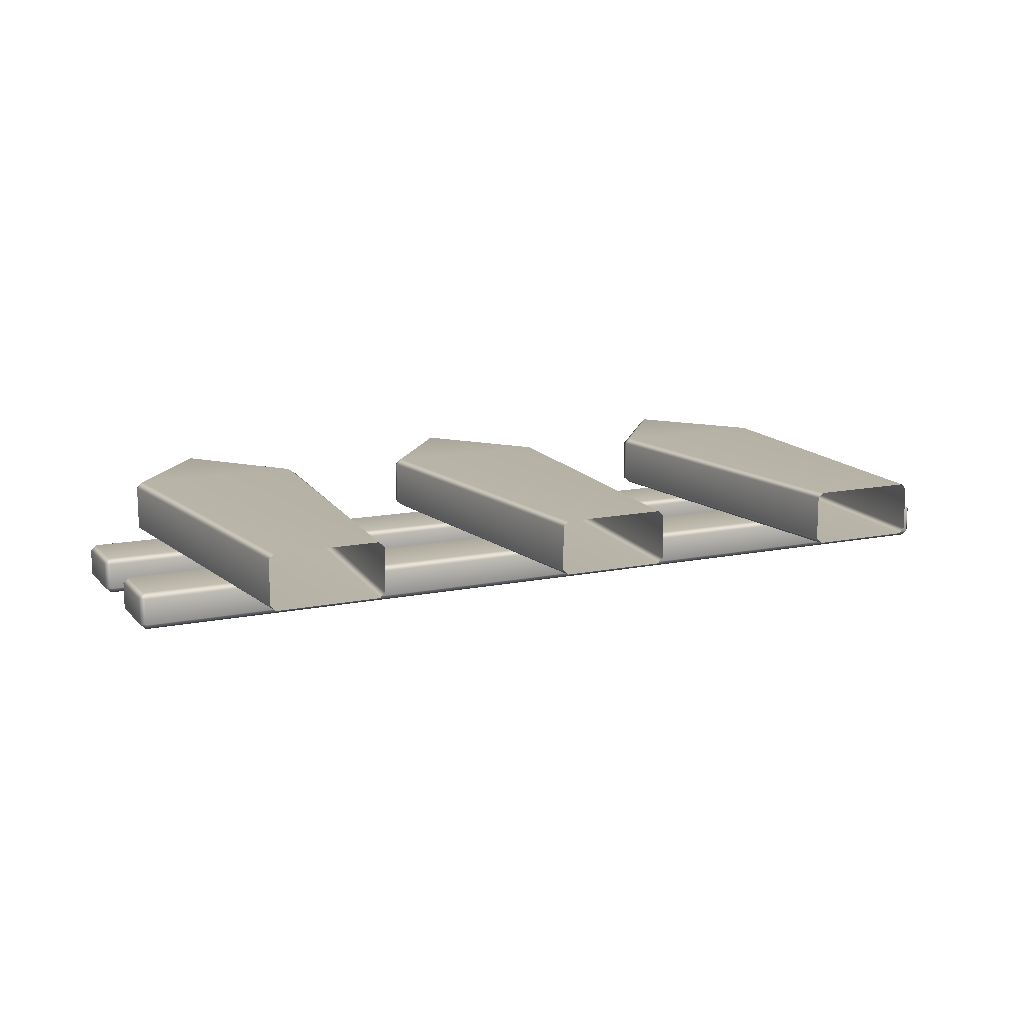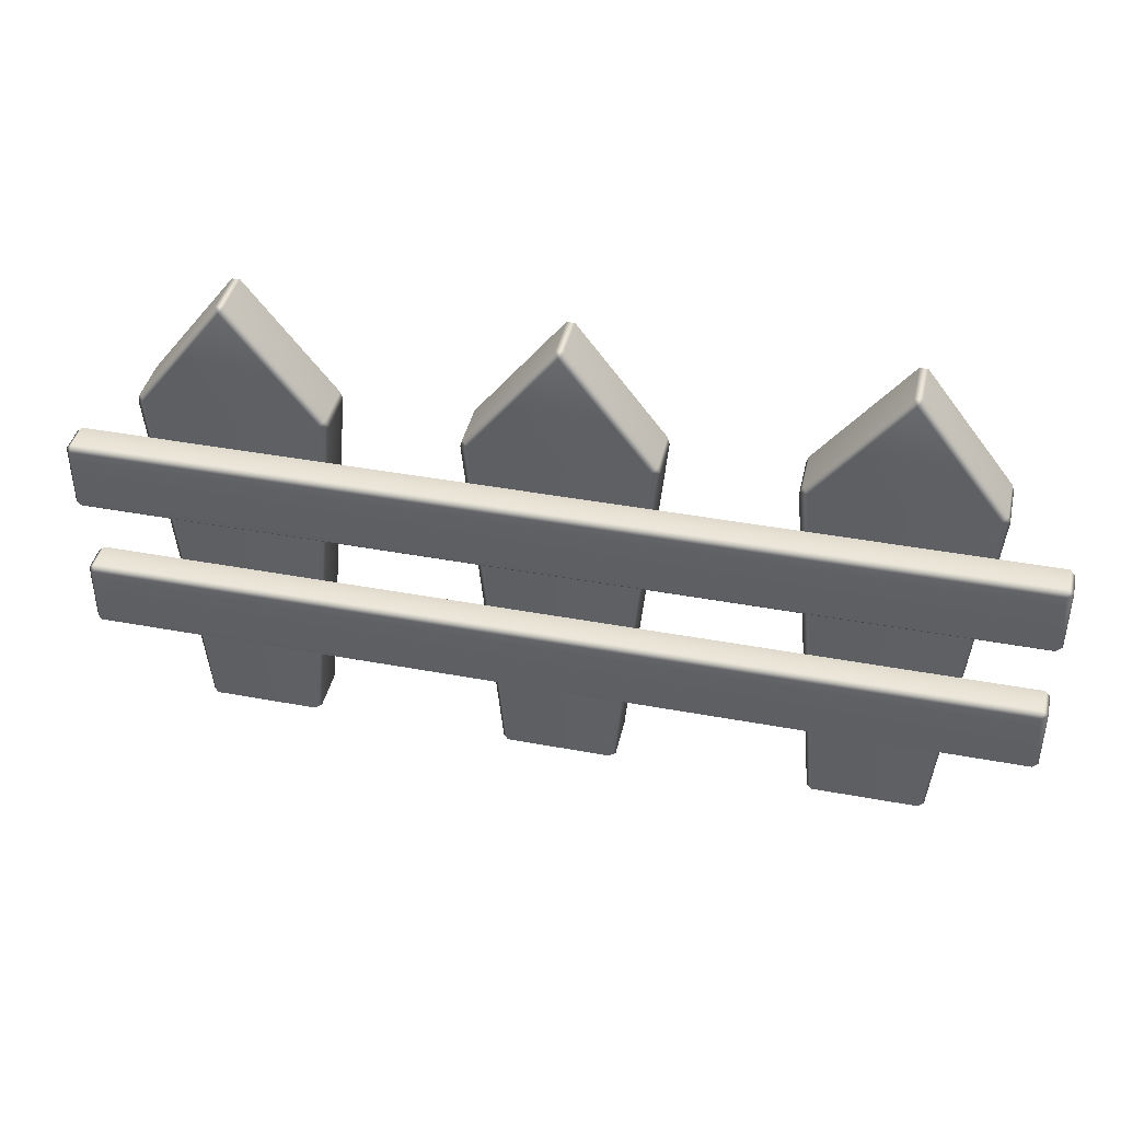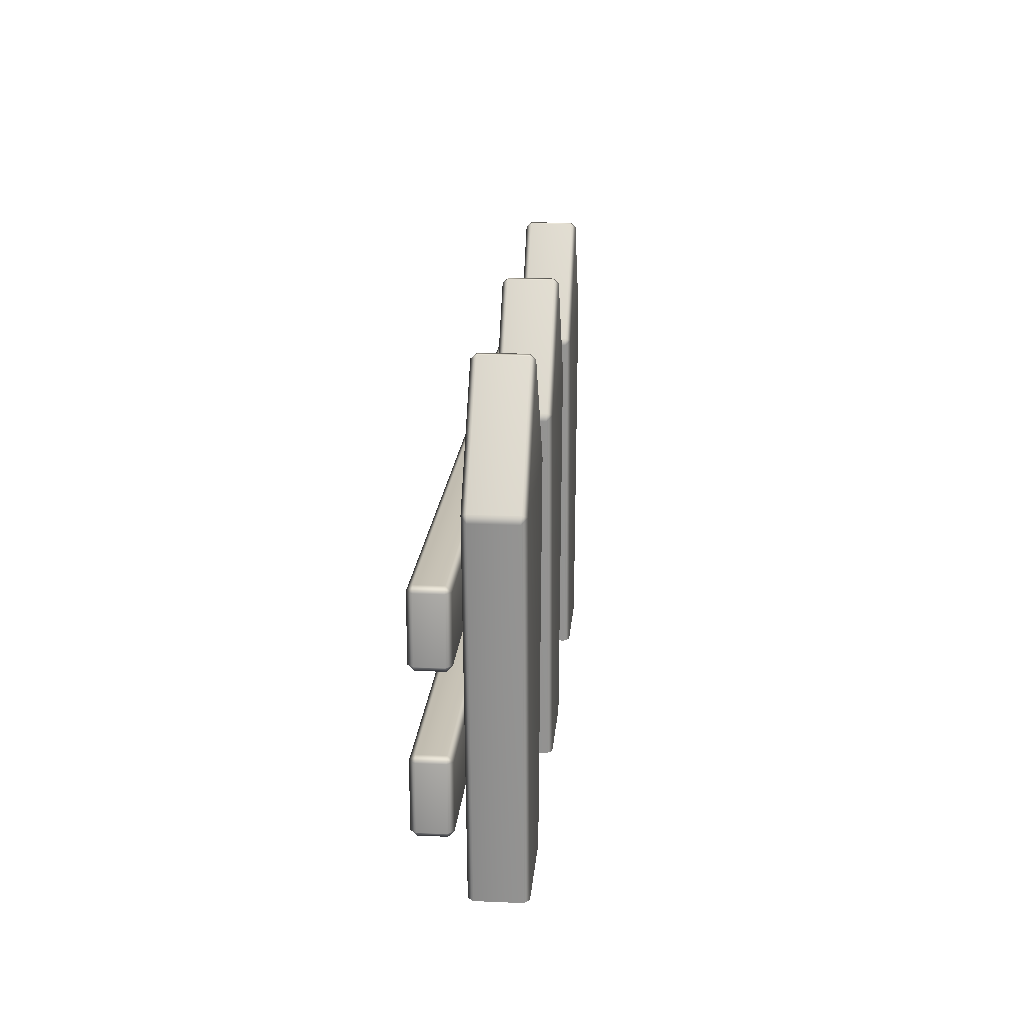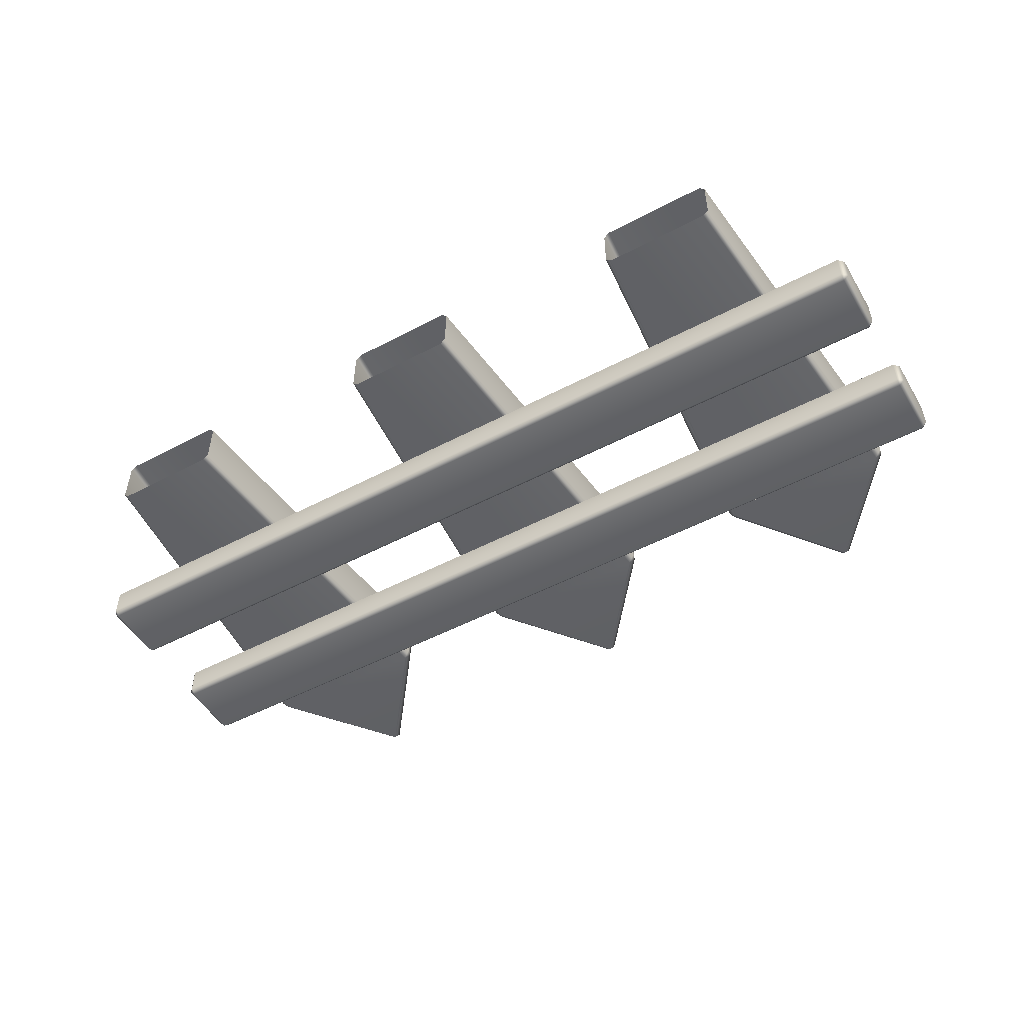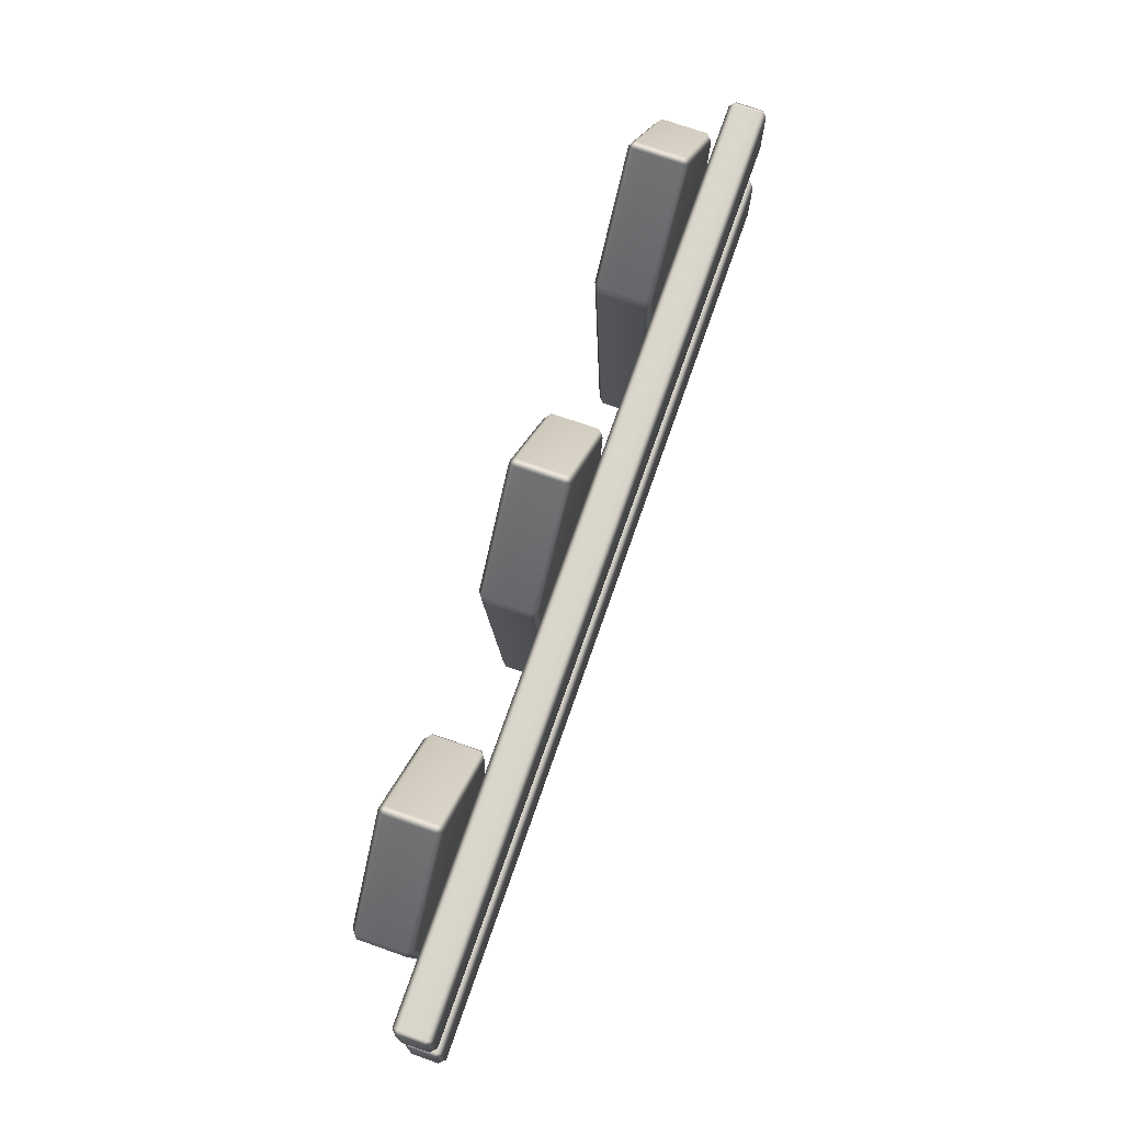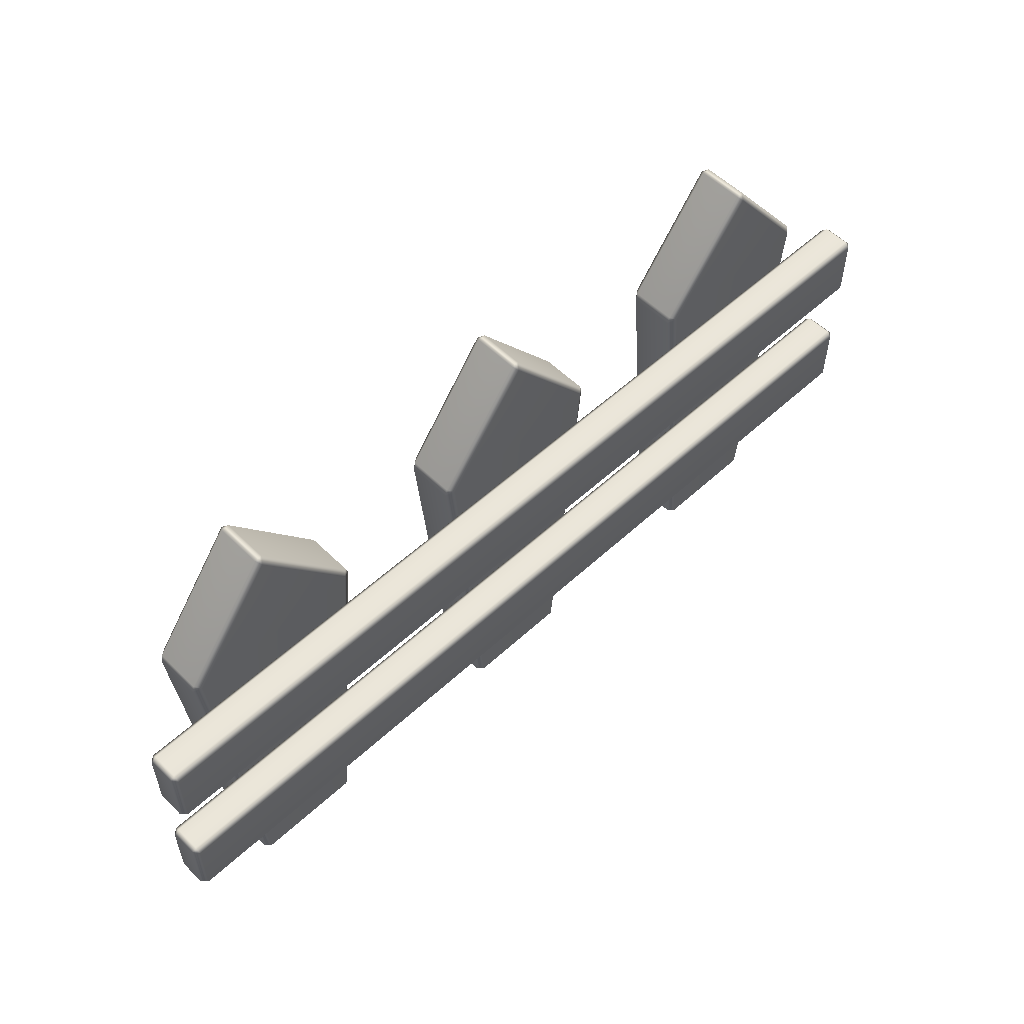
<metadata>
{"format":"obj","ext":"obj","renderer":"f3d","projection":"perspective","resolution":1024,"background":"white","views":[{"elev":13.0,"azim":-25.4,"up":"+Z"},{"elev":41.3,"azim":-167.3,"up":"+Y"},{"elev":18.5,"azim":-85.2,"up":"+Y"},{"elev":-50.9,"azim":29.9,"up":"+Z"},{"elev":73.4,"azim":109.3,"up":"+Y"},{"elev":55.2,"azim":135.9,"up":"+Y"}]}
</metadata>
<code>
v -49.4 25.6 -7
v -50 25.6 -6.4
v -50 32.4 -6.4
v -49.4 32.4 -7
v -49.4 25 -6.4
v 49.4 25.6 -7
v 49.4 25 -6.4
v -49.4 25 -3.6
v -50 25.6 -3.6
v 50 25.6 -6.4
v 50 25.6 -3.6
v 49.4 25 -3.6
v 49.4 32.4 -7
v 50 32.4 -6.4
v -49.4 25.6 -3
v -49.4 32.4 -3
v -50 32.4 -3.6
v 49.4 25.6 -3
v -49.4 33 -6.4
v -49.4 33 -3.6
v 49.4 33 -6.4
v 50 32.4 -3.6
v 49.4 32.4 -3
v 49.4 33 -3.6
v -49.4 9.6 -7
v -50 9.6 -6.4
v -50 16.4 -6.4
v -49.4 16.4 -7
v -49.4 9 -6.4
v 49.4 9.6 -7
v 49.4 9 -6.4
v -49.4 9 -3.6
v -50 9.6 -3.6
v 50 9.6 -6.4
v 50 9.6 -3.6
v 49.4 9 -3.6
v 49.4 16.4 -7
v 50 16.4 -6.4
v -49.4 9.6 -3
v -49.4 16.4 -3
v -50 16.4 -3.6
v 49.4 9.6 -3
v -49.4 17 -6.4
v -49.4 17 -3.6
v 49.4 17 -6.4
v 50 16.4 -3.6
v 49.4 16.4 -3
v 49.4 17 -3.6
v -32.91 49.45 2.406
v -33.33 48.99 3
v -24.2 37 3
v -23.61 37.36 2.406
v -33.75 49.46 2.412
v -32.91 49.45 -2.406
v -33.75 49.45 -2.406
v -43.06 37.36 2.403
v -42.46 37 3
v -43.29 36.55 2.404
v -43.06 37.36 -2.406
v -43.29 36.55 -2.402
v -39.58 -3 2.4
v -38.98 -3 3
v -33.33 48.99 -3
v -23.61 37.36 -2.403
v -24.2 37 -3
v -42.47 37 -3
v -23.38 36.55 2.402
v -27.69 -3 3
v -27.09 -3 2.4
v -23.38 36.55 -2.402
v -38.98 -3 -3
v -39.58 -3 -2.4
v -27.09 -3 -2.4
v -27.69 -3 -3
v 33.75 49.45 2.406
v 33.33 48.99 3
v 42.47 37 3
v 43.06 37.36 2.406
v 32.92 49.46 2.412
v 33.75 49.45 -2.406
v 32.91 49.45 -2.406
v 23.61 37.36 2.403
v 24.2 37 3
v 23.38 36.55 2.404
v 23.61 37.36 -2.406
v 23.38 36.55 -2.402
v 27.09 -3 2.4
v 27.69 -3 3
v 33.33 48.99 -3
v 43.06 37.36 -2.403
v 42.46 37 -3
v 24.2 37 -3
v 43.29 36.55 2.402
v 38.98 -3 3
v 39.58 -3 2.4
v 43.29 36.55 -2.402
v 27.69 -3 -3
v 27.09 -3 -2.4
v 39.58 -3 -2.4
v 38.98 -3 -3
v 0.4199 49.45 2.406
v 0 48.99 3
v 9.133 37 3
v 9.725 37.36 2.406
v -0.4156 49.46 2.412
v 0.4199 49.45 -2.406
v -0.4199 49.45 -2.406
v -9.723 37.36 2.403
v -9.13 37 3
v -9.958 36.55 2.404
v -9.725 37.36 -2.406
v -9.958 36.55 -2.402
v -6.247 -3 2.4
v -5.644 -3 3
v 0 48.99 -3
v 9.723 37.36 -2.403
v 9.131 37 -3
v -9.133 37 -3
v 9.958 36.55 2.402
v 5.644 -3 3
v 6.247 -3 2.4
v 9.958 36.55 -2.402
v -5.644 -3 -3
v -6.247 -3 -2.4
v 6.247 -3 -2.4
v 5.644 -3 -3
g FenceP1_low
f 4 1 2 3
f 6 7 5 1
f 5 8 9 2
f 10 11 12 7
f 14 10 6 13
f 15 16 17 9
f 12 18 15 8
f 20 19 3 17
f 21 13 4 19
f 11 22 23 18
f 23 24 20 16
f 22 14 21 24
f 24 21 19 20
f 7 12 8 5
f 18 23 16 15
f 13 6 1 4
f 14 22 11 10
f 17 3 2 9
f 1 5 2
f 7 6 10
f 9 8 15
f 19 4 3
f 11 18 12
f 20 17 16
f 14 13 21
f 22 24 23
f 28 25 26 27
f 30 31 29 25
f 29 32 33 26
f 34 35 36 31
f 38 34 30 37
f 39 40 41 33
f 36 42 39 32
f 44 43 27 41
f 45 37 28 43
f 35 46 47 42
f 47 48 44 40
f 46 38 45 48
f 48 45 43 44
f 31 36 32 29
f 42 47 40 39
f 37 30 25 28
f 38 46 35 34
f 41 27 26 33
f 25 29 26
f 31 30 34
f 33 32 39
f 43 28 27
f 35 42 36
f 44 41 40
f 38 37 45
f 46 48 47
g FenceP2_low
f 51 52 49 50
f 49 54 55 53
f 50 53 56 57
f 56 59 60 58
f 61 62 57 58
f 64 65 63 54
f 55 63 66 59
f 67 51 68 69
f 67 70 64 52
f 71 72 60 66
f 65 70 73 74
f 77 78 75 76
f 75 80 81 79
f 76 79 82 83
f 82 85 86 84
f 87 88 83 84
f 90 91 89 80
f 81 89 92 85
f 93 77 94 95
f 93 96 90 78
f 97 98 86 92
f 91 96 99 100
f 103 104 101 102
f 101 106 107 105
f 102 105 108 109
f 108 111 112 110
f 113 114 109 110
f 116 117 115 106
f 107 115 118 111
f 119 103 120 121
f 119 122 116 104
f 123 124 112 118
f 117 122 125 126
f 65 74 71 66
f 68 51 57 62
f 70 67 69 73
f 72 61 58 60
f 65 66 63
f 52 64 54 49
f 50 57 51
f 53 55 59 56
f 91 100 97 92
f 94 77 83 88
f 96 93 95 99
f 98 87 84 86
f 91 92 89
f 78 90 80 75
f 76 83 77
f 79 81 85 82
f 117 126 123 118
f 120 103 109 114
f 122 119 121 125
f 124 113 110 112
f 117 118 115
f 104 116 106 101
f 102 109 103
f 105 107 111 108
f 49 53 50
f 57 56 58
f 63 55 54
f 67 52 51
f 60 59 66
f 65 64 70
f 75 79 76
f 83 82 84
f 89 81 80
f 93 78 77
f 86 85 92
f 91 90 96
f 101 105 102
f 109 108 110
f 115 107 106
f 119 104 103
f 112 111 118
f 117 116 122

</code>
